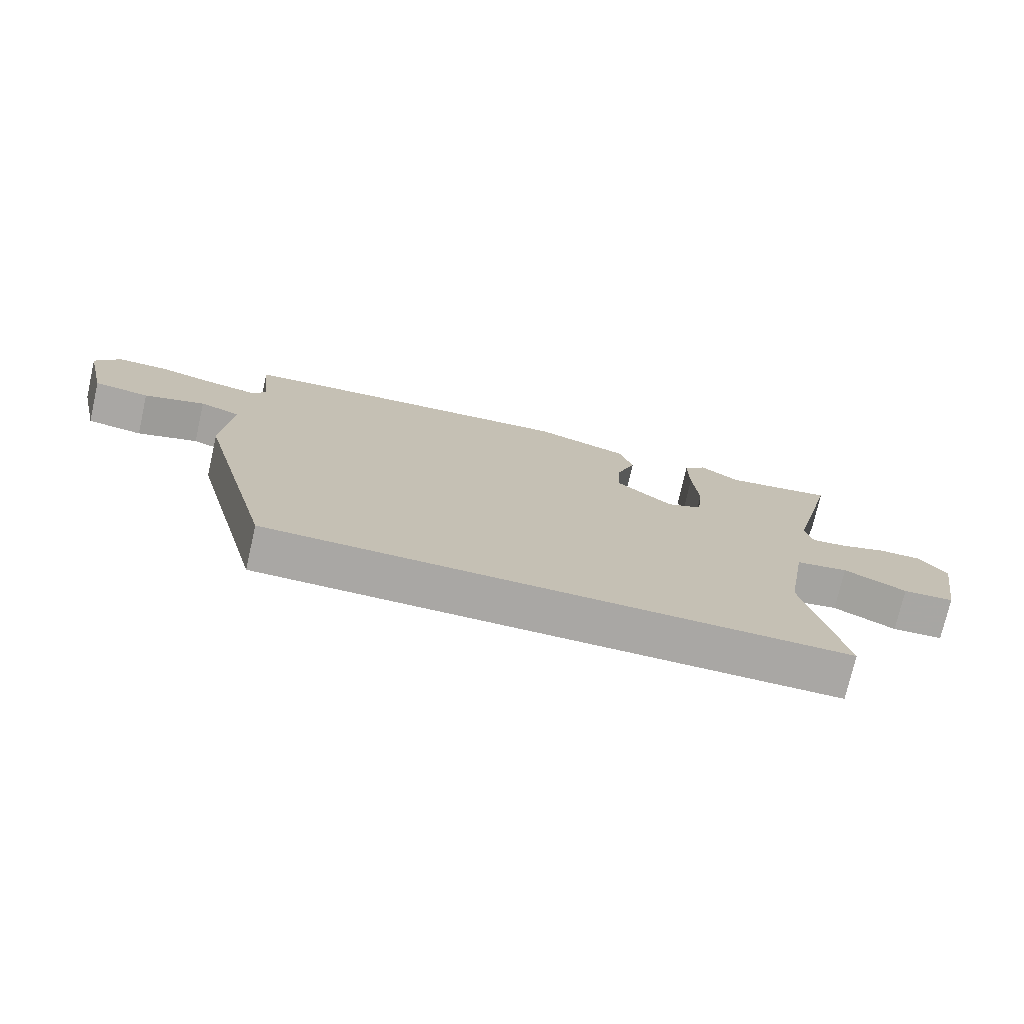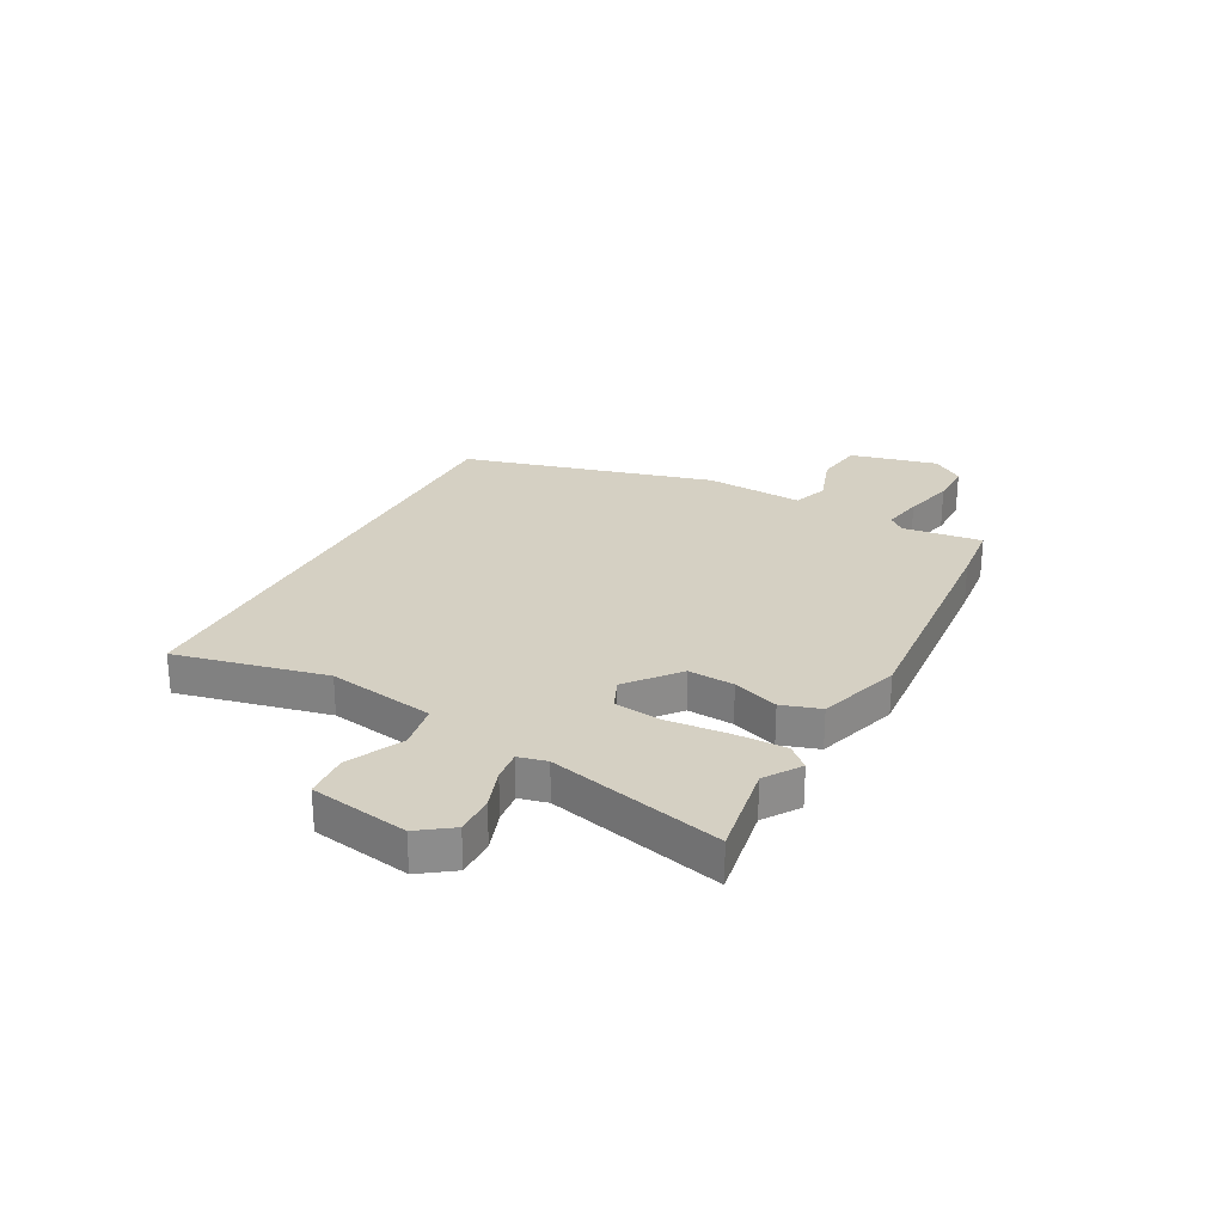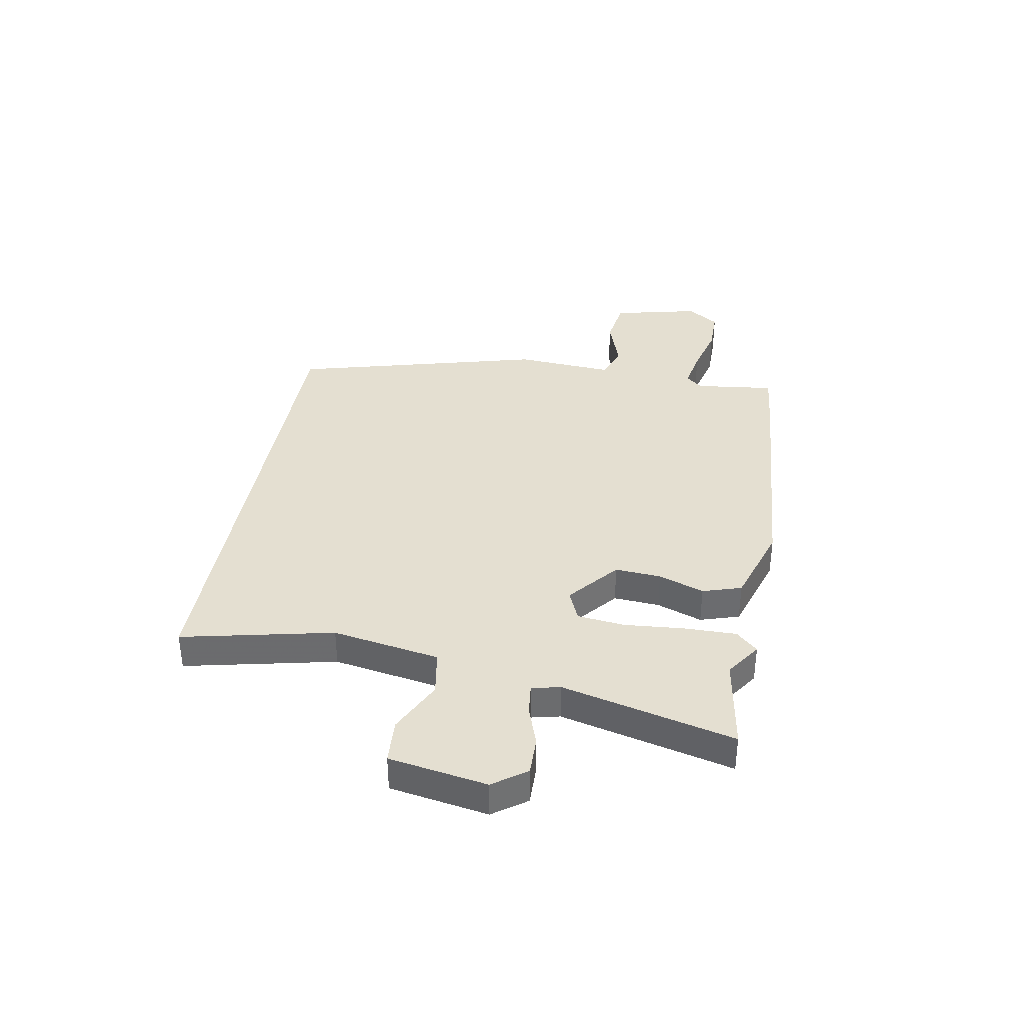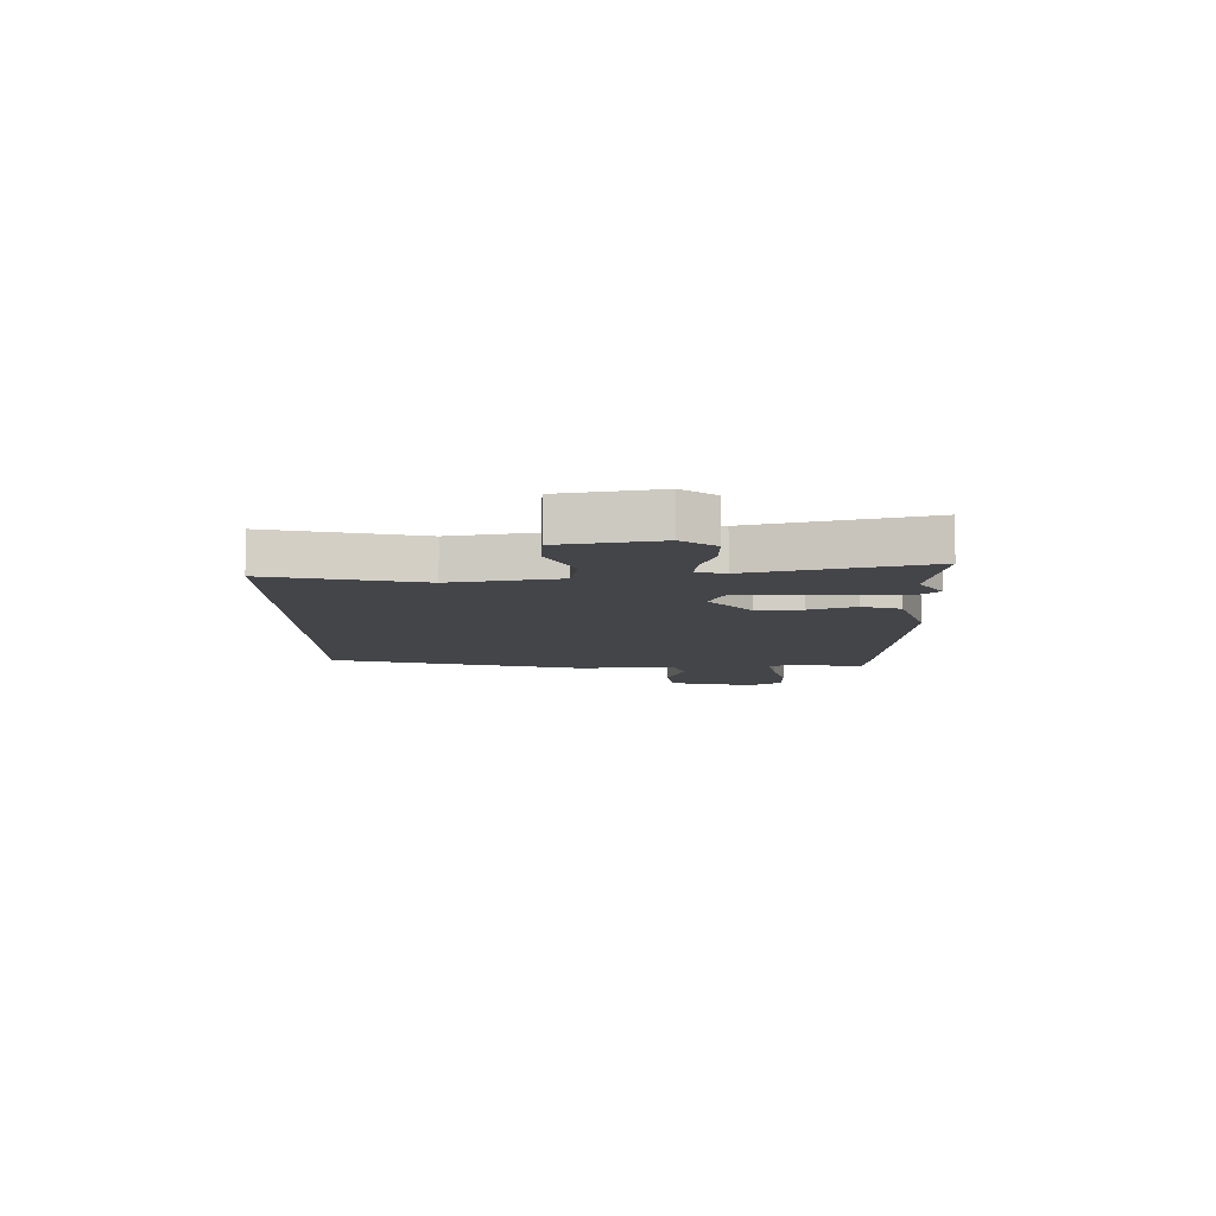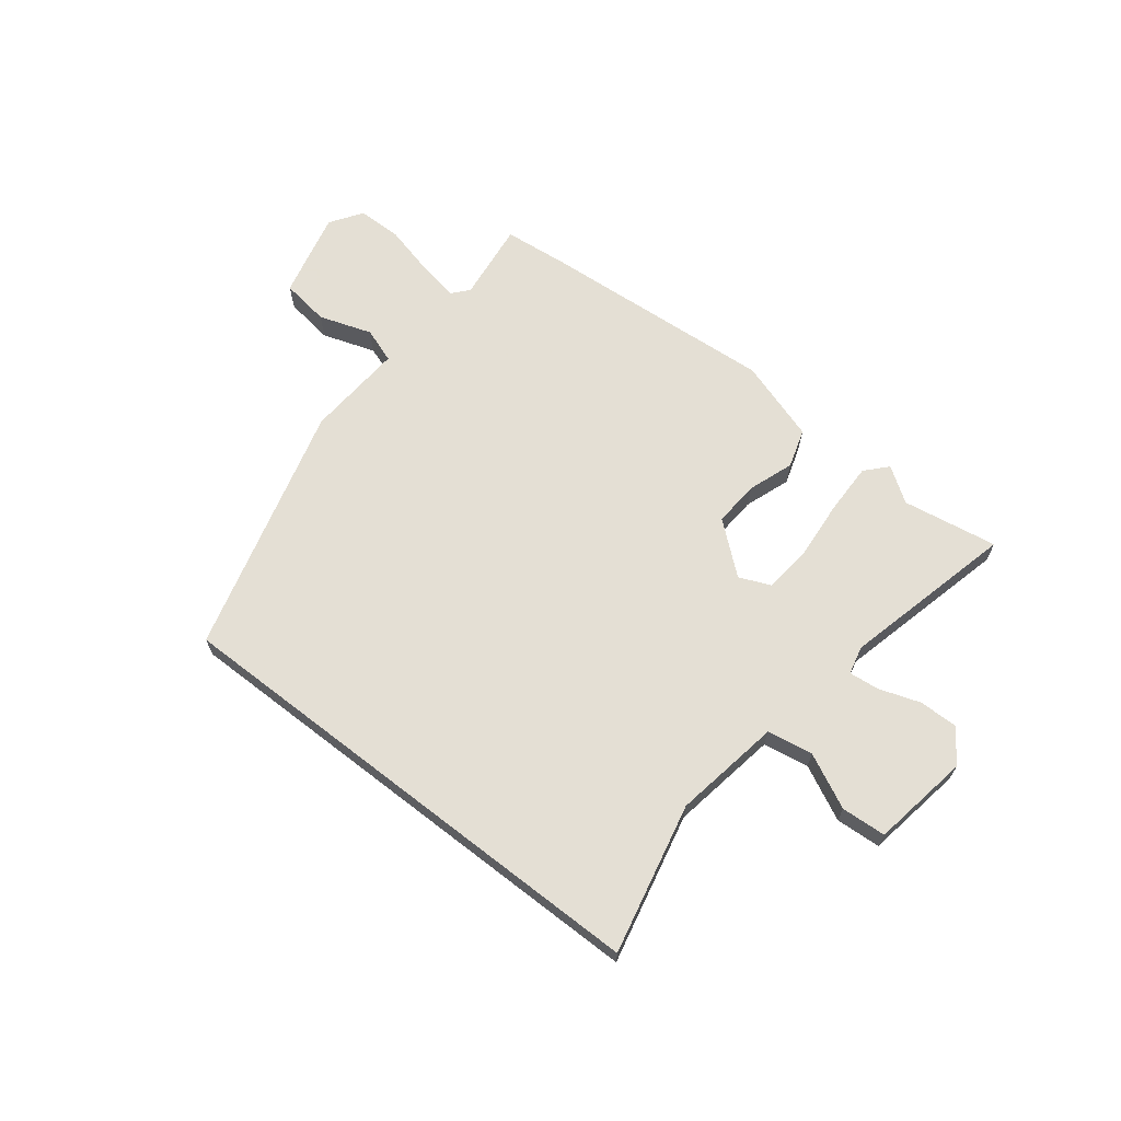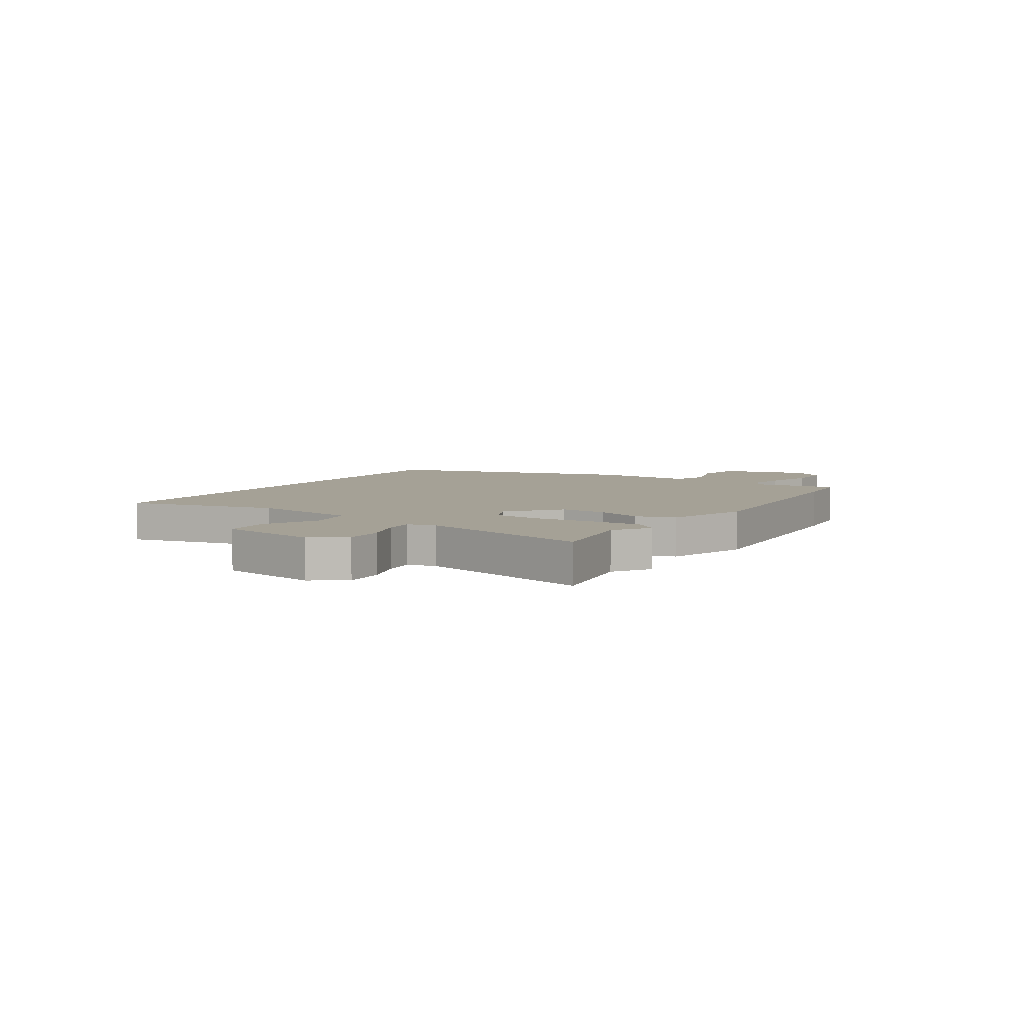
<metadata>
{"format":"obj","ext":"obj","renderer":"f3d","projection":"perspective","resolution":1024,"background":"white","views":[{"elev":-74.7,"azim":167.2,"up":"+Z"},{"elev":26.2,"azim":-62.3,"up":"+Y"},{"elev":36.7,"azim":-80.1,"up":"+Y"},{"elev":-9.0,"azim":-89.3,"up":"+Y"},{"elev":66.3,"azim":-142.3,"up":"+Y"},{"elev":6.0,"azim":-58.1,"up":"+Y"}]}
</metadata>
<code>
v 0.406 0.07 -0.5
v -0.513 0.07 -0.5
v -0.453 0.07 -0.224
v -0.487 0.07 -0.028
v -0.571 0.07 -0.014
v -0.67 0.07 -0.063
v -0.752 0.07 -0.058
v -0.783 0.07 0.121
v -0.74 0.07 0.182
v -0.669 0.07 0.181
v -0.595 0.07 0.156
v -0.539 0.07 0.15
v -0.527 0.07 0.202
v -0.605 0.07 0.517
v -0.431 0.07 0.489
v -0.367 0.07 0.533
v -0.331 0.07 0.494
v -0.332 0.07 0.4
v -0.341 0.07 0.29
v -0.331 0.07 0.203
v -0.274 0.07 0.179
v -0.183 0.07 0.255
v -0.189 0.07 0.339
v -0.219 0.07 0.422
v -0.197 0.07 0.493
v -0.047 0.07 0.542
v 0.389 0.07 0.511
v 0.503 0.07 0.5
v 0.486 0.07 0.354
v 0.512 0.07 0.324
v 0.587 0.07 0.338
v 0.68 0.07 0.362
v 0.762 0.07 0.362
v 0.802 0.07 0.304
v 0.765 0.07 0.144
v 0.676 0.07 0.131
v 0.579 0.07 0.163
v 0.515 0.07 0.14
v 0.528 0.07 -0.04
v 0.406 0 -0.5
v -0.513 0 -0.5
v -0.453 0 -0.224
v -0.487 0 -0.028
v -0.571 0 -0.014
v -0.67 0 -0.063
v -0.752 0 -0.058
v -0.783 0 0.121
v -0.74 0 0.182
v -0.669 0 0.181
v -0.595 0 0.156
v -0.539 0 0.15
v -0.527 0 0.202
v -0.605 0 0.517
v -0.431 0 0.489
v -0.367 0 0.533
v -0.331 0 0.494
v -0.332 0 0.4
v -0.341 0 0.29
v -0.331 0 0.203
v -0.274 0 0.179
v -0.183 0 0.255
v -0.189 0 0.339
v -0.219 0 0.422
v -0.197 0 0.493
v -0.047 0 0.542
v 0.389 0 0.511
v 0.503 0 0.5
v 0.486 0 0.354
v 0.512 0 0.324
v 0.587 0 0.338
v 0.68 0 0.362
v 0.762 0 0.362
v 0.802 0 0.304
v 0.765 0 0.144
v 0.676 0 0.131
v 0.579 0 0.163
v 0.515 0 0.14
v 0.528 0 -0.04
f 1 2 3
f 39 1 3
f 38 39 3
f 35 36 37
f 34 35 37
f 33 34 37
f 32 33 37
f 31 32 37
f 30 31 37 38
f 38 3 4
f 30 38 4
f 29 30 4
f 27 28 29
f 26 27 29
f 25 26 29
f 24 25 29
f 23 24 29
f 22 23 29
f 21 22 29 4
f 17 18 19
f 16 17 19
f 15 16 19
f 15 19 20
f 14 15 20
f 13 14 20
f 21 4 5
f 20 21 5
f 13 20 5
f 12 13 5
f 9 10 11
f 8 9 11
f 8 11 12
f 7 8 12
f 6 7 12
f 5 6 12
f 42 41 40
f 42 40 78
f 42 78 77
f 76 75 74
f 76 74 73
f 76 73 72
f 76 72 71
f 76 71 70
f 77 76 70 69
f 43 42 77
f 43 77 69
f 43 69 68
f 68 67 66
f 68 66 65
f 68 65 64
f 68 64 63
f 68 63 62
f 68 62 61
f 43 68 61 60
f 58 57 56
f 58 56 55
f 58 55 54
f 59 58 54
f 59 54 53
f 59 53 52
f 44 43 60
f 44 60 59
f 44 59 52
f 44 52 51
f 50 49 48
f 50 48 47
f 51 50 47
f 51 47 46
f 51 46 45
f 51 45 44
f 1 40 41 2
f 2 41 42 3
f 3 42 43 4
f 4 43 44 5
f 5 44 45 6
f 6 45 46 7
f 7 46 47 8
f 8 47 48 9
f 9 48 49 10
f 10 49 50 11
f 11 50 51 12
f 12 51 52 13
f 13 52 53 14
f 14 53 54 15
f 15 54 55 16
f 16 55 56 17
f 17 56 57 18
f 18 57 58 19
f 19 58 59 20
f 20 59 60 21
f 21 60 61 22
f 22 61 62 23
f 23 62 63 24
f 24 63 64 25
f 25 64 65 26
f 26 65 66 27
f 27 66 67 28
f 28 67 68 29
f 29 68 69 30
f 30 69 70 31
f 31 70 71 32
f 32 71 72 33
f 33 72 73 34
f 34 73 74 35
f 35 74 75 36
f 36 75 76 37
f 37 76 77 38
f 38 77 78 39
f 39 78 40 1

</code>
